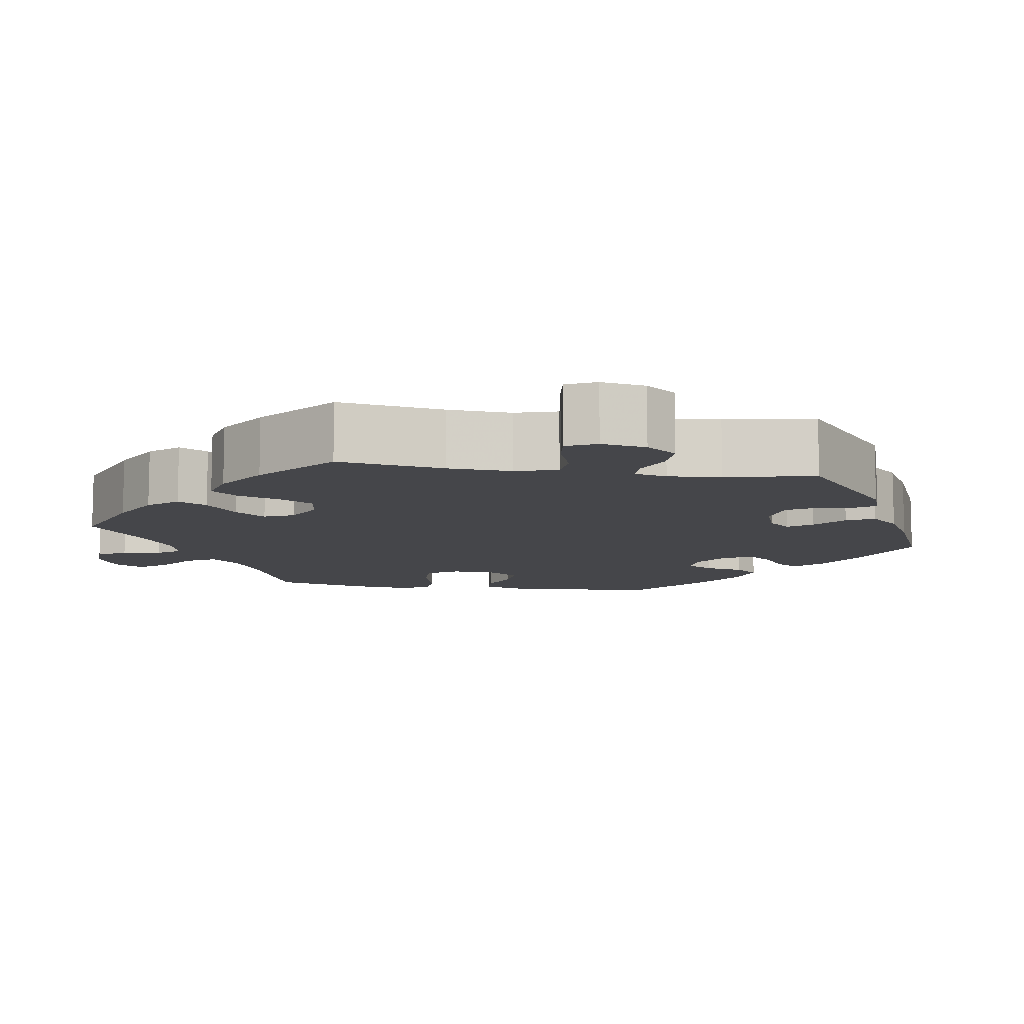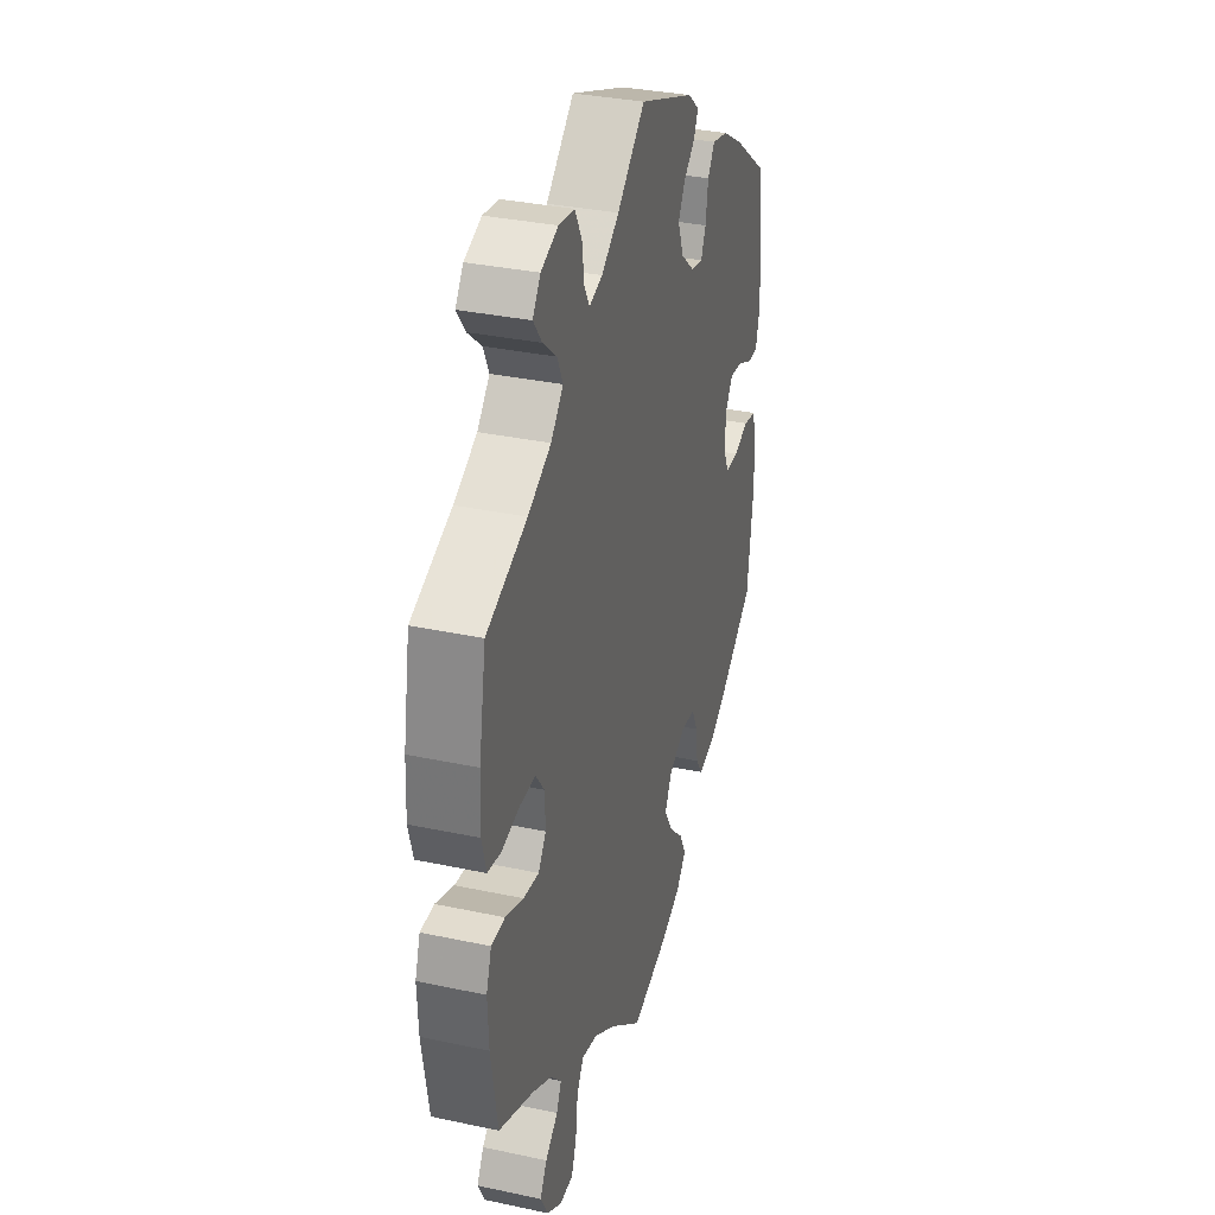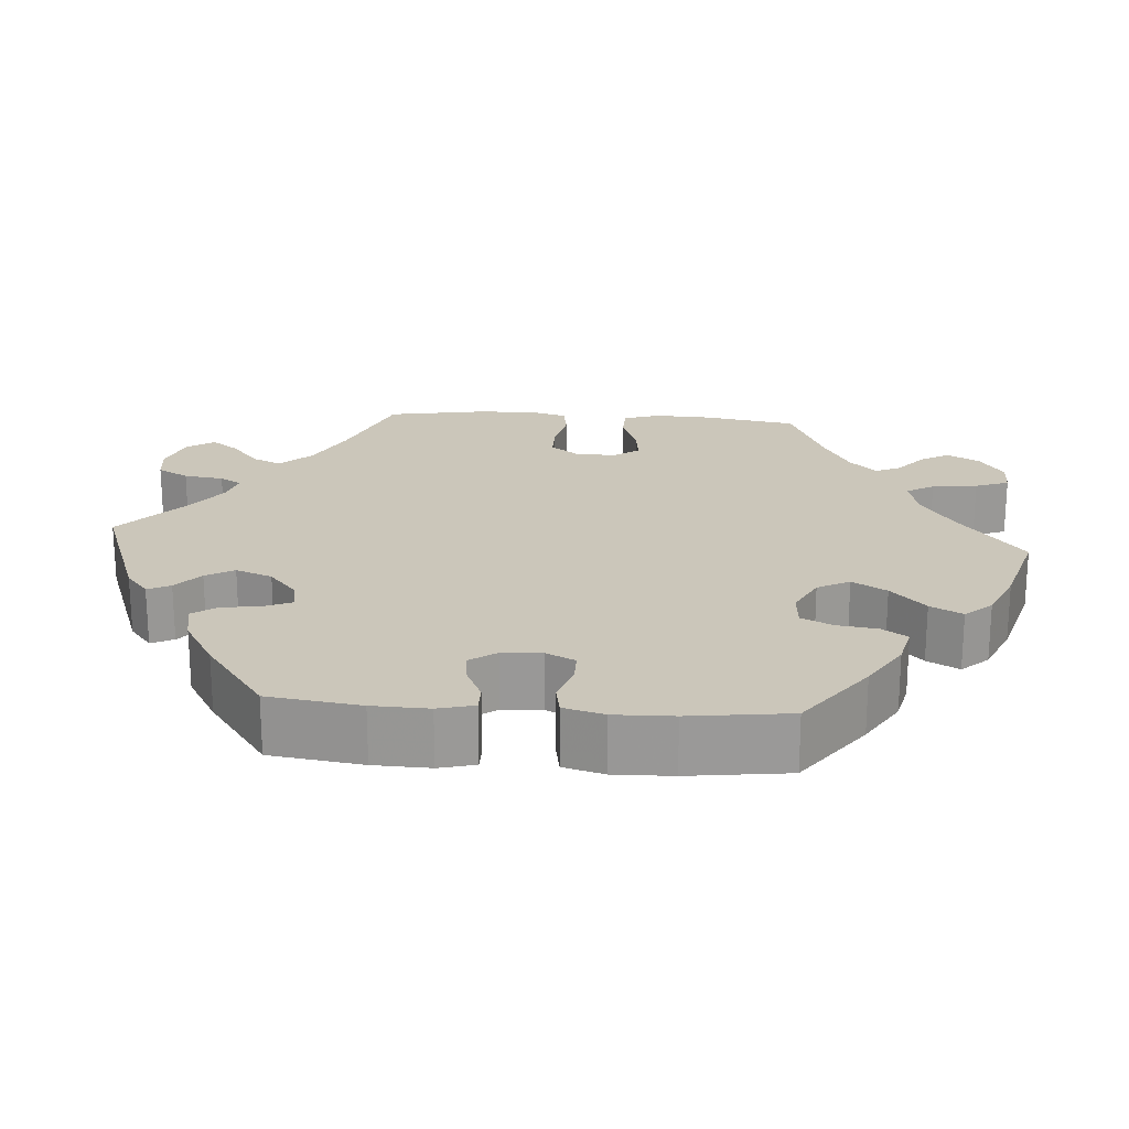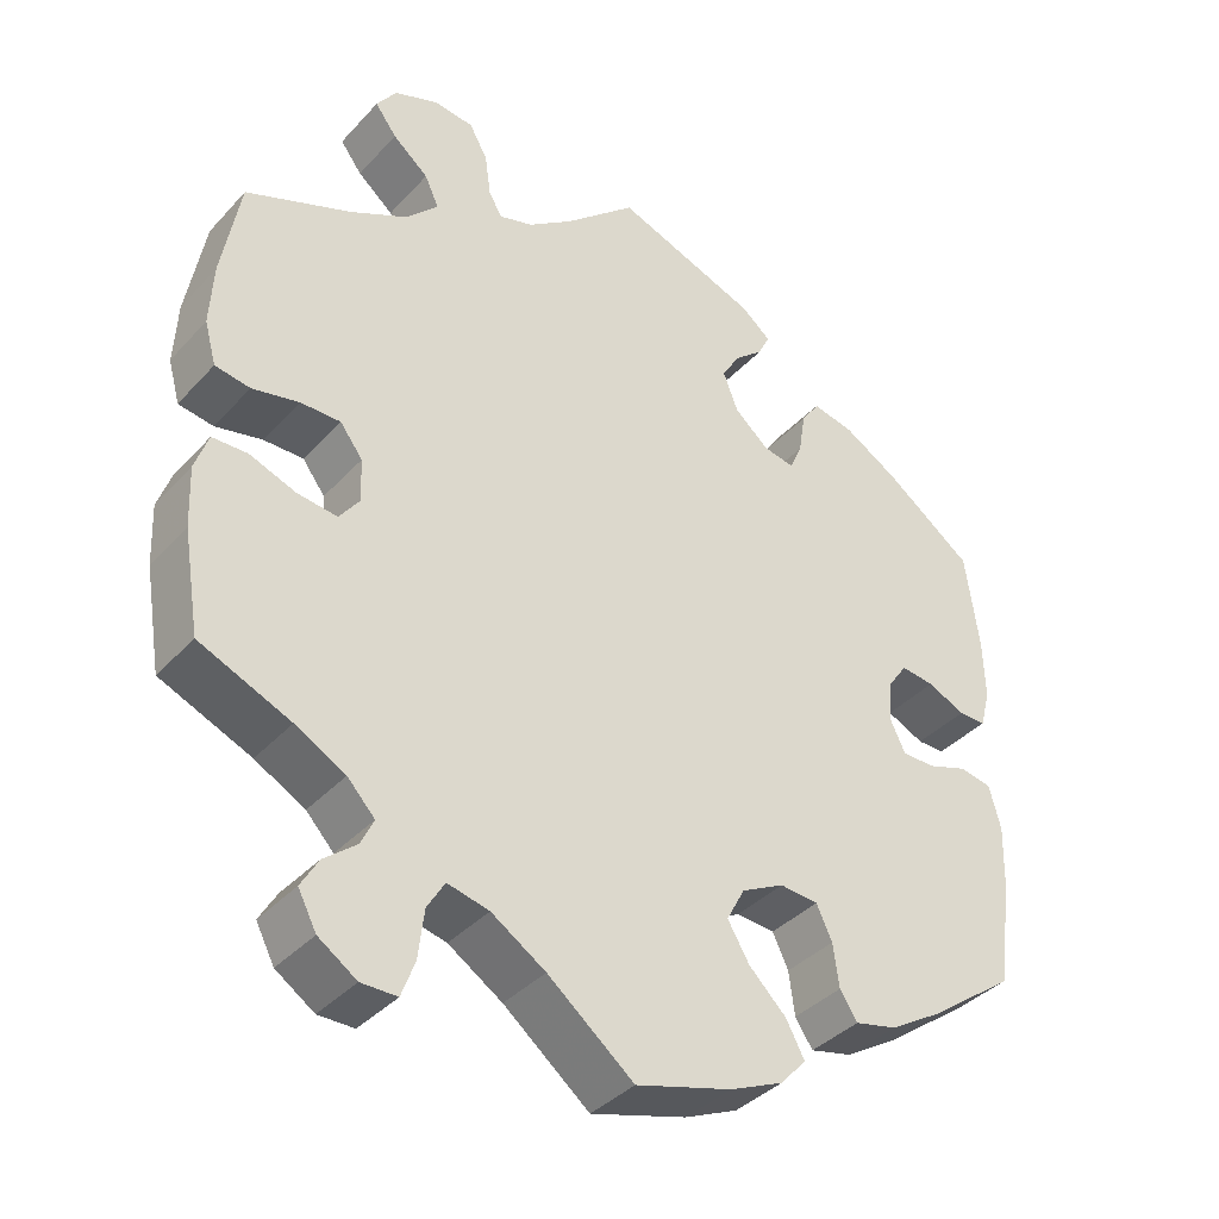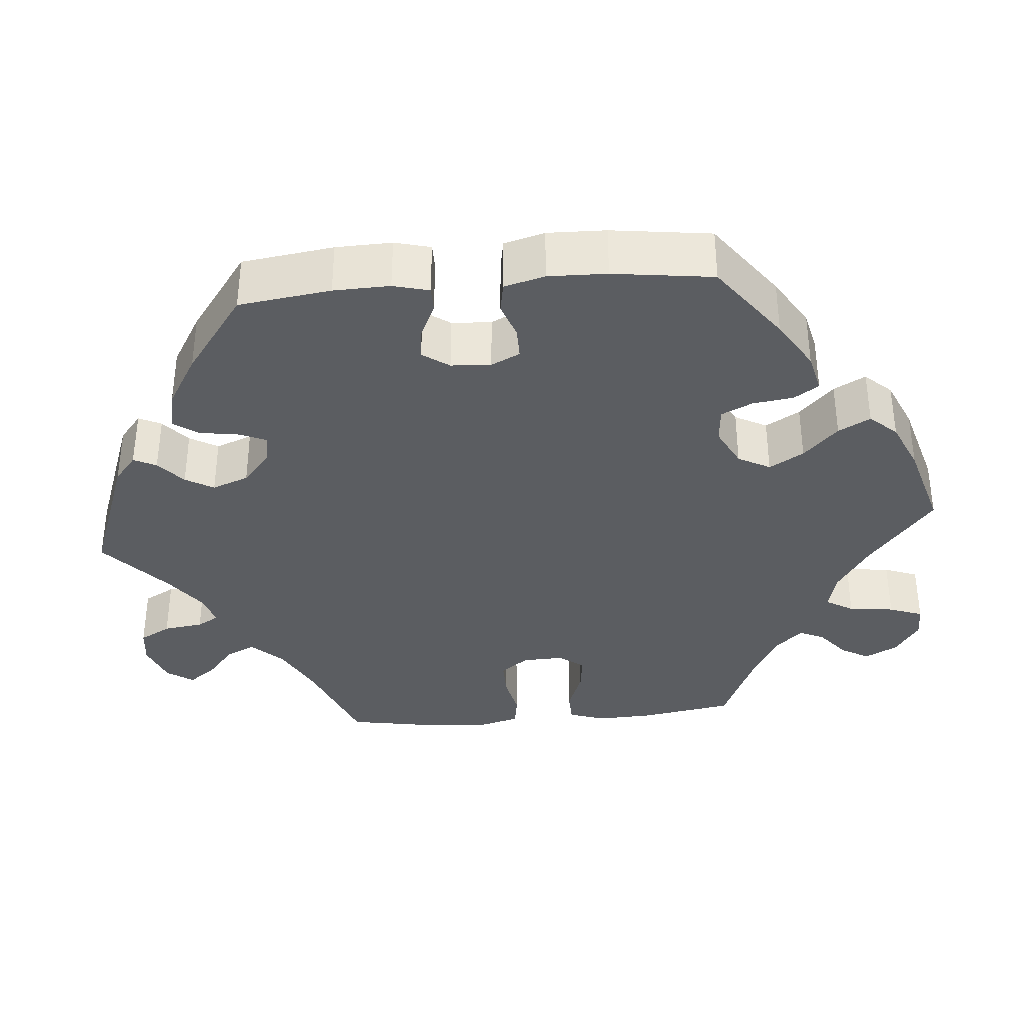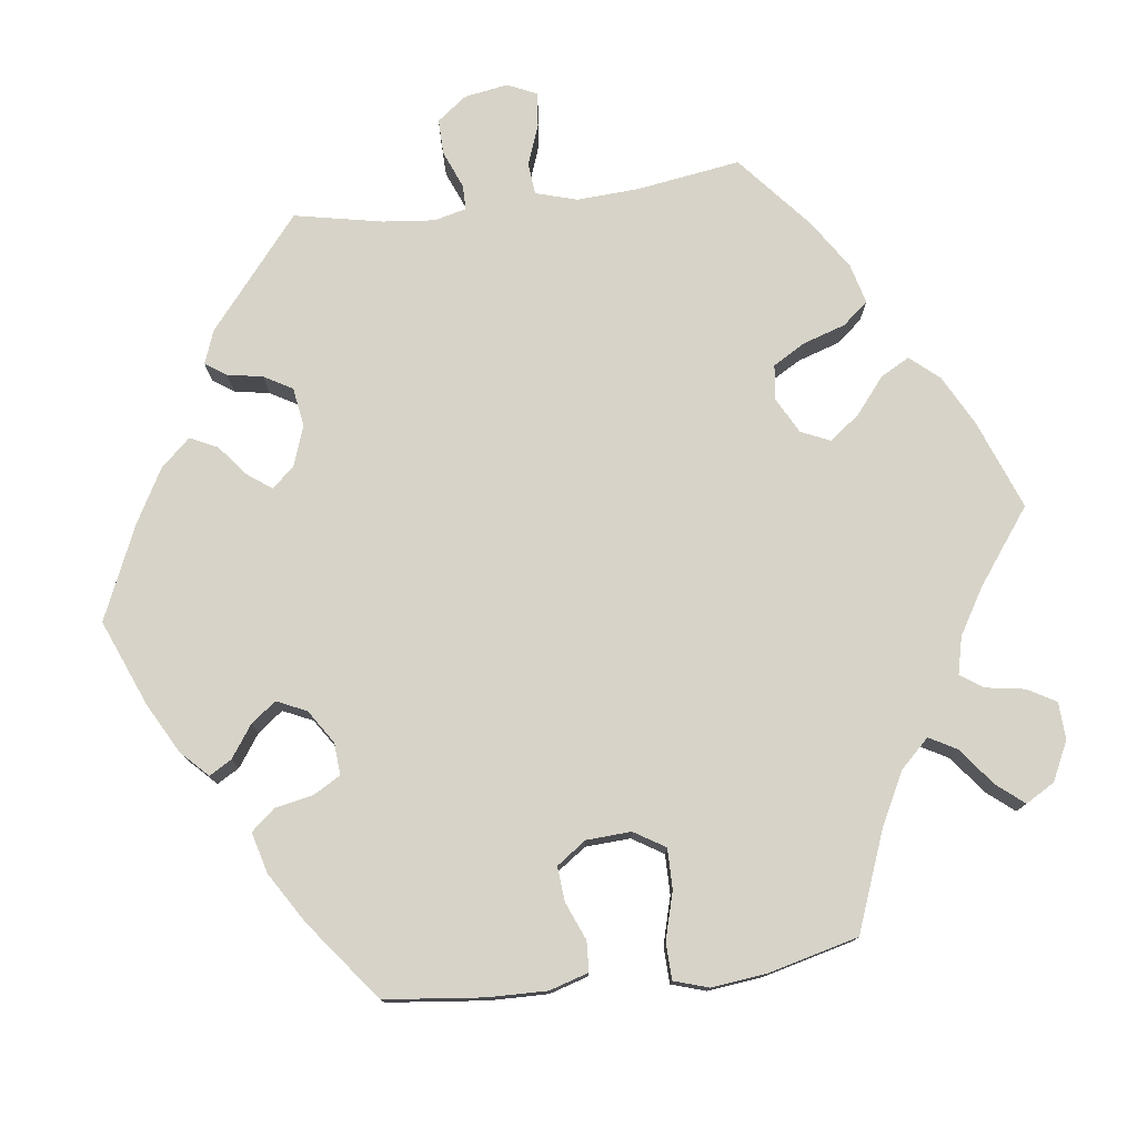
<metadata>
{"format":"obj","ext":"obj","renderer":"f3d","projection":"perspective","resolution":1024,"background":"white","views":[{"elev":-9.9,"azim":-38.9,"up":"+Y"},{"elev":33.4,"azim":-73.7,"up":"+Z"},{"elev":21.2,"azim":94.4,"up":"+Y"},{"elev":-38.0,"azim":-37.1,"up":"+Z"},{"elev":-35.7,"azim":95.0,"up":"+Y"},{"elev":76.8,"azim":142.6,"up":"+Y"}]}
</metadata>
<code>
v 0.398 0.07 -0.364
v 0.334 0.07 -0.403
v 0.283 0.07 -0.415
v 0.262 0.07 -0.383
v 0.255 0.07 -0.331
v 0.236 0.07 -0.291
v 0.19 0.07 -0.287
v 0.139 0.07 -0.313
v 0.117 0.07 -0.354
v 0.143 0.07 -0.398
v 0.188 0.07 -0.442
v 0.21 0.07 -0.483
v 0.179 0.07 -0.517
v 0.115 0.07 -0.545
v 0 0.07 -0.578
v -0.103 0.07 -0.495
v -0.168 0.07 -0.453
v -0.218 0.07 -0.441
v -0.239 0.07 -0.476
v -0.246 0.07 -0.534
v -0.262 0.07 -0.577
v -0.305 0.07 -0.577
v -0.351 0.07 -0.546
v -0.373 0.07 -0.504
v -0.352 0.07 -0.468
v -0.313 0.07 -0.436
v -0.298 0.07 -0.404
v -0.331 0.07 -0.369
v -0.391 0.07 -0.336
v -0.5 0.07 -0.289
v -0.52 0.07 -0.168
v -0.523 0.07 -0.096
v -0.507 0.07 -0.05
v -0.465 0.07 -0.049
v -0.409 0.07 -0.07
v -0.361 0.07 -0.076
v -0.337 0.07 -0.043
v -0.339 0.07 0.009
v -0.366 0.07 0.045
v -0.414 0.07 0.045
v -0.47 0.07 0.033
v -0.512 0.07 0.04
v -0.526 0.07 0.091
v -0.522 0.07 0.166
v -0.5 0.07 0.289
v -0.375 0.07 0.338
v -0.304 0.07 0.374
v -0.266 0.07 0.414
v -0.283 0.07 0.451
v -0.326 0.07 0.487
v -0.352 0.07 0.522
v -0.328 0.07 0.556
v -0.275 0.07 0.576
v -0.227 0.07 0.57
v -0.205 0.07 0.53
v -0.198 0.07 0.479
v -0.182 0.07 0.451
v -0.141 0.07 0.463
v -0.087 0.07 0.502
v -0.001 0.07 0.578
v 0.171 0.07 0.514
v 0.206 0.07 0.485
v 0.192 0.07 0.456
v 0.157 0.07 0.426
v 0.136 0.07 0.39
v 0.154 0.07 0.343
v 0.196 0.07 0.307
v 0.233 0.07 0.3
v 0.248 0.07 0.334
v 0.256 0.07 0.385
v 0.278 0.07 0.417
v 0.328 0.07 0.406
v 0.395 0.07 0.366
v 0.5 0.07 0.289
v 0.516 0.07 0.171
v 0.518 0.07 0.099
v 0.506 0.07 0.053
v 0.473 0.07 0.053
v 0.428 0.07 0.074
v 0.388 0.07 0.079
v 0.364 0.07 0.045
v 0.361 0.07 -0.006
v 0.379 0.07 -0.043
v 0.419 0.07 -0.043
v 0.466 0.07 -0.027
v 0.505 0.07 -0.034
v 0.519 0.07 -0.086
v 0.517 0.07 -0.161
v 0.5 0.07 -0.289
v 0.398 0 -0.364
v 0.334 0 -0.403
v 0.283 0 -0.415
v 0.262 0 -0.383
v 0.255 0 -0.331
v 0.236 0 -0.291
v 0.19 0 -0.287
v 0.139 0 -0.313
v 0.117 0 -0.354
v 0.143 0 -0.398
v 0.188 0 -0.442
v 0.21 0 -0.483
v 0.179 0 -0.517
v 0.115 0 -0.545
v 0 0 -0.578
v -0.103 0 -0.495
v -0.168 0 -0.453
v -0.218 0 -0.441
v -0.239 0 -0.476
v -0.246 0 -0.534
v -0.262 0 -0.577
v -0.305 0 -0.577
v -0.351 0 -0.546
v -0.373 0 -0.504
v -0.352 0 -0.468
v -0.313 0 -0.436
v -0.298 0 -0.404
v -0.331 0 -0.369
v -0.391 0 -0.336
v -0.5 0 -0.289
v -0.52 0 -0.168
v -0.523 0 -0.096
v -0.507 0 -0.05
v -0.465 0 -0.049
v -0.409 0 -0.07
v -0.361 0 -0.076
v -0.337 0 -0.043
v -0.339 0 0.009
v -0.366 0 0.045
v -0.414 0 0.045
v -0.47 0 0.033
v -0.512 0 0.04
v -0.526 0 0.091
v -0.522 0 0.166
v -0.5 0 0.289
v -0.375 0 0.338
v -0.304 0 0.374
v -0.266 0 0.414
v -0.283 0 0.451
v -0.326 0 0.487
v -0.352 0 0.522
v -0.328 0 0.556
v -0.275 0 0.576
v -0.227 0 0.57
v -0.205 0 0.53
v -0.198 0 0.479
v -0.182 0 0.451
v -0.141 0 0.463
v -0.087 0 0.502
v -0.001 0 0.578
v 0.171 0 0.514
v 0.206 0 0.485
v 0.192 0 0.456
v 0.157 0 0.426
v 0.136 0 0.39
v 0.154 0 0.343
v 0.196 0 0.307
v 0.233 0 0.3
v 0.248 0 0.334
v 0.256 0 0.385
v 0.278 0 0.417
v 0.328 0 0.406
v 0.395 0 0.366
v 0.5 0 0.289
v 0.516 0 0.171
v 0.518 0 0.099
v 0.506 0 0.053
v 0.473 0 0.053
v 0.428 0 0.074
v 0.388 0 0.079
v 0.364 0 0.045
v 0.361 0 -0.006
v 0.379 0 -0.043
v 0.419 0 -0.043
v 0.466 0 -0.027
v 0.505 0 -0.034
v 0.519 0 -0.086
v 0.517 0 -0.161
v 0.5 0 -0.289
f 84 85 86 87
f 83 84 87 88
f 76 77 78 79
f 76 79 80
f 75 76 80
f 74 75 80
f 73 74 80 81
f 69 70 71 72
f 68 69 72 73
f 61 62 63 64
f 59 60 61 64
f 58 59 64 65
f 57 58 65 66
f 53 54 55 56
f 53 56 57
f 52 53 57
f 49 50 51 52
f 48 49 52 57
f 47 48 57 66
f 43 44 45 46
f 40 41 42 43
f 39 40 43 46
f 38 39 46 47
f 32 33 34 35
f 32 35 36
f 29 30 31 32
f 28 29 32 36
f 27 28 36 37
f 23 24 25 26
f 23 26 27
f 22 23 27
f 19 20 21 22
f 18 19 22 27
f 17 18 27 37
f 13 14 15 16
f 10 11 12 13
f 9 10 13 16
f 8 9 16 17
f 2 3 4 5
f 2 5 6
f 1 2 6
f 83 88 89 1
f 68 73 81
f 67 68 81 82
f 7 8 17 37
f 6 7 37 38
f 66 67 82 83
f 38 47 66 83
f 1 6 38 83
f 176 175 174 173
f 177 176 173 172
f 168 167 166 165
f 169 168 165
f 169 165 164
f 169 164 163
f 170 169 163 162
f 161 160 159 158
f 162 161 158 157
f 153 152 151 150
f 153 150 149 148
f 154 153 148 147
f 155 154 147 146
f 145 144 143 142
f 146 145 142
f 146 142 141
f 141 140 139 138
f 146 141 138 137
f 155 146 137 136
f 135 134 133 132
f 132 131 130 129
f 135 132 129 128
f 136 135 128 127
f 124 123 122 121
f 125 124 121
f 121 120 119 118
f 125 121 118 117
f 126 125 117 116
f 115 114 113 112
f 116 115 112
f 116 112 111
f 111 110 109 108
f 116 111 108 107
f 126 116 107 106
f 105 104 103 102
f 102 101 100 99
f 105 102 99 98
f 106 105 98 97
f 94 93 92 91
f 95 94 91
f 95 91 90
f 90 178 177 172
f 170 162 157
f 171 170 157 156
f 126 106 97 96
f 127 126 96 95
f 172 171 156 155
f 172 155 136 127
f 172 127 95 90
f 1 90 91 2
f 2 91 92 3
f 3 92 93 4
f 4 93 94 5
f 5 94 95 6
f 6 95 96 7
f 7 96 97 8
f 8 97 98 9
f 9 98 99 10
f 10 99 100 11
f 11 100 101 12
f 12 101 102 13
f 13 102 103 14
f 14 103 104 15
f 15 104 105 16
f 16 105 106 17
f 17 106 107 18
f 18 107 108 19
f 19 108 109 20
f 20 109 110 21
f 21 110 111 22
f 22 111 112 23
f 23 112 113 24
f 24 113 114 25
f 25 114 115 26
f 26 115 116 27
f 27 116 117 28
f 28 117 118 29
f 29 118 119 30
f 30 119 120 31
f 31 120 121 32
f 32 121 122 33
f 33 122 123 34
f 34 123 124 35
f 35 124 125 36
f 36 125 126 37
f 37 126 127 38
f 38 127 128 39
f 39 128 129 40
f 40 129 130 41
f 41 130 131 42
f 42 131 132 43
f 43 132 133 44
f 44 133 134 45
f 45 134 135 46
f 46 135 136 47
f 47 136 137 48
f 48 137 138 49
f 49 138 139 50
f 50 139 140 51
f 51 140 141 52
f 52 141 142 53
f 53 142 143 54
f 54 143 144 55
f 55 144 145 56
f 56 145 146 57
f 57 146 147 58
f 58 147 148 59
f 59 148 149 60
f 60 149 150 61
f 61 150 151 62
f 62 151 152 63
f 63 152 153 64
f 64 153 154 65
f 65 154 155 66
f 66 155 156 67
f 67 156 157 68
f 68 157 158 69
f 69 158 159 70
f 70 159 160 71
f 71 160 161 72
f 72 161 162 73
f 73 162 163 74
f 74 163 164 75
f 75 164 165 76
f 76 165 166 77
f 77 166 167 78
f 78 167 168 79
f 79 168 169 80
f 80 169 170 81
f 81 170 171 82
f 82 171 172 83
f 83 172 173 84
f 84 173 174 85
f 85 174 175 86
f 86 175 176 87
f 87 176 177 88
f 88 177 178 89
f 89 178 90 1

</code>
